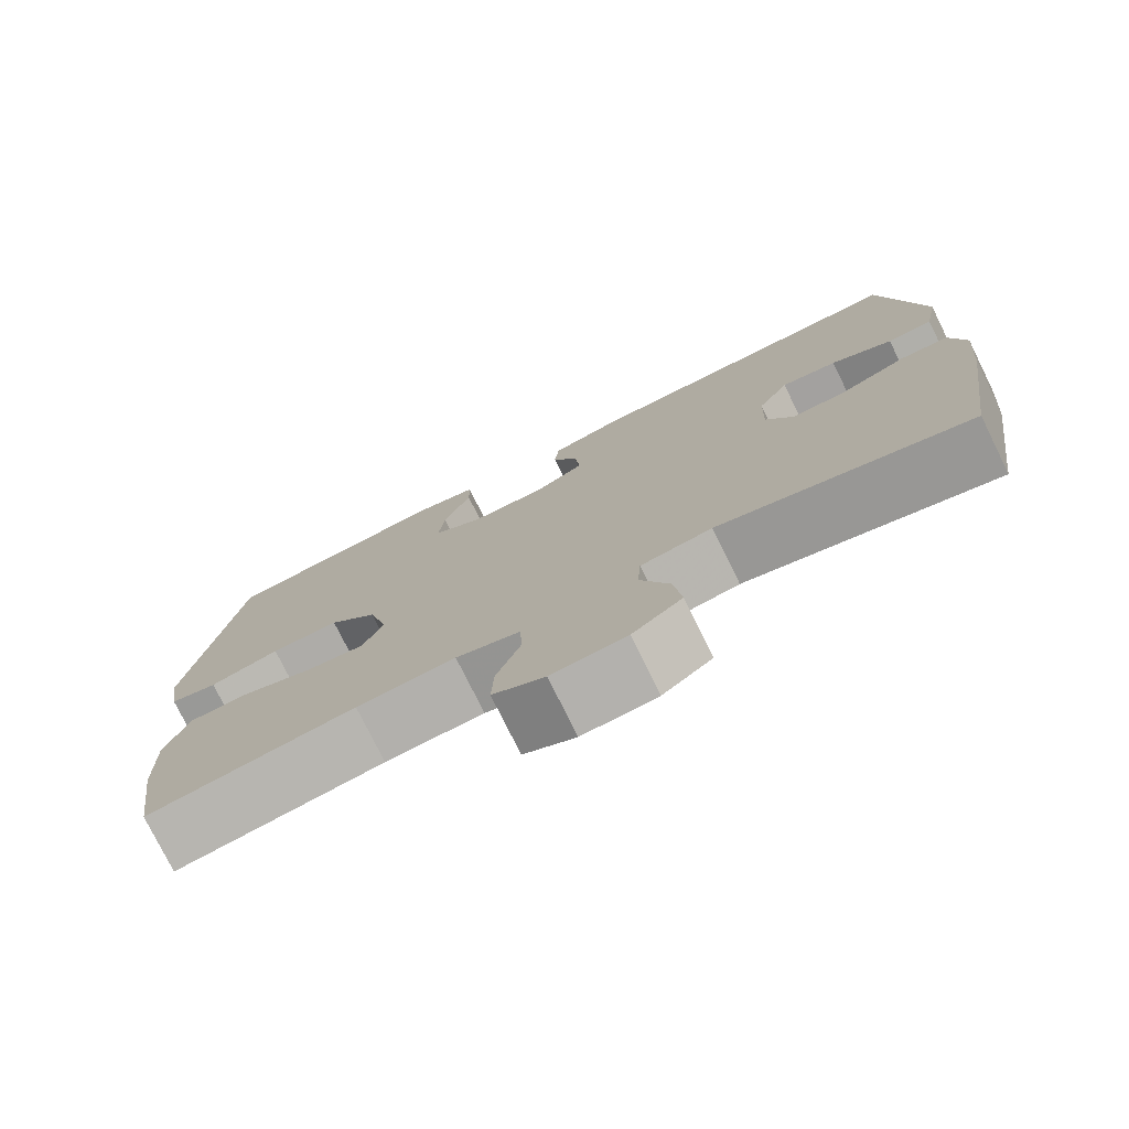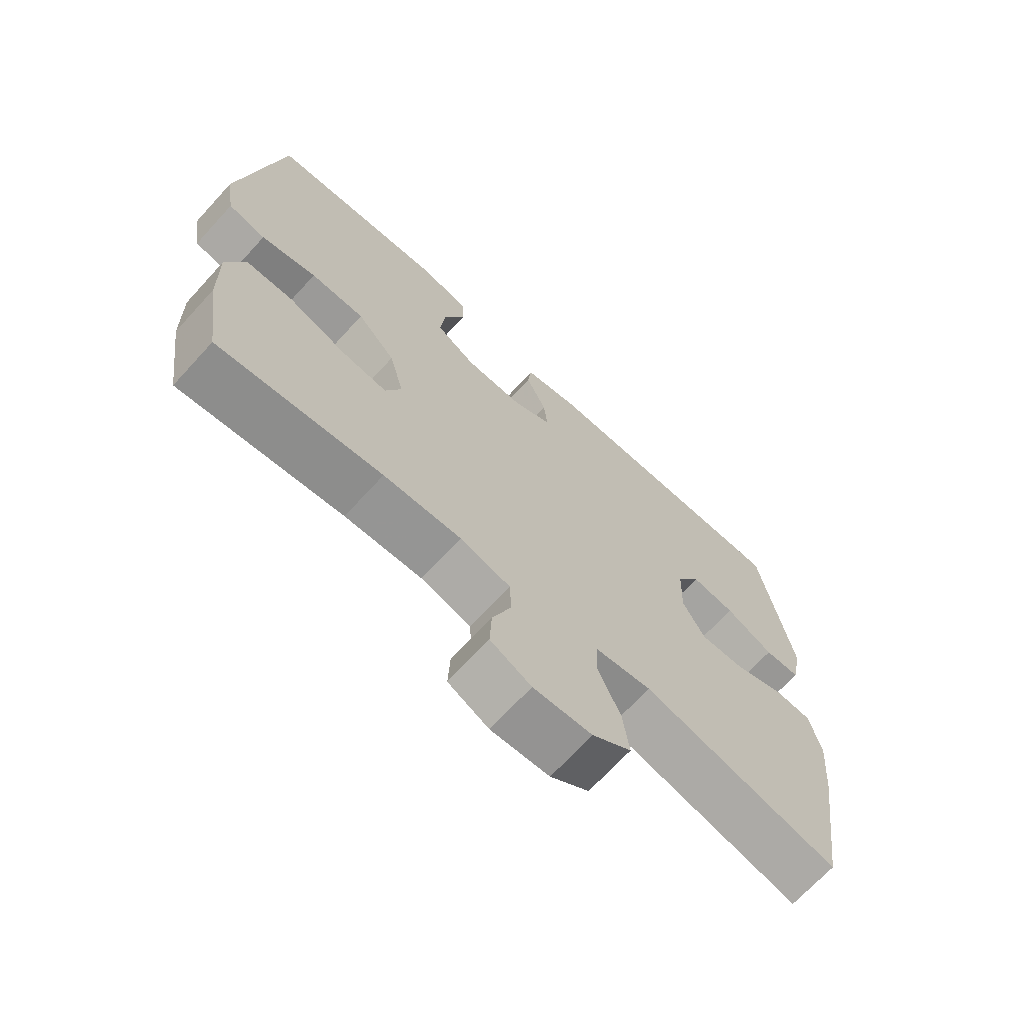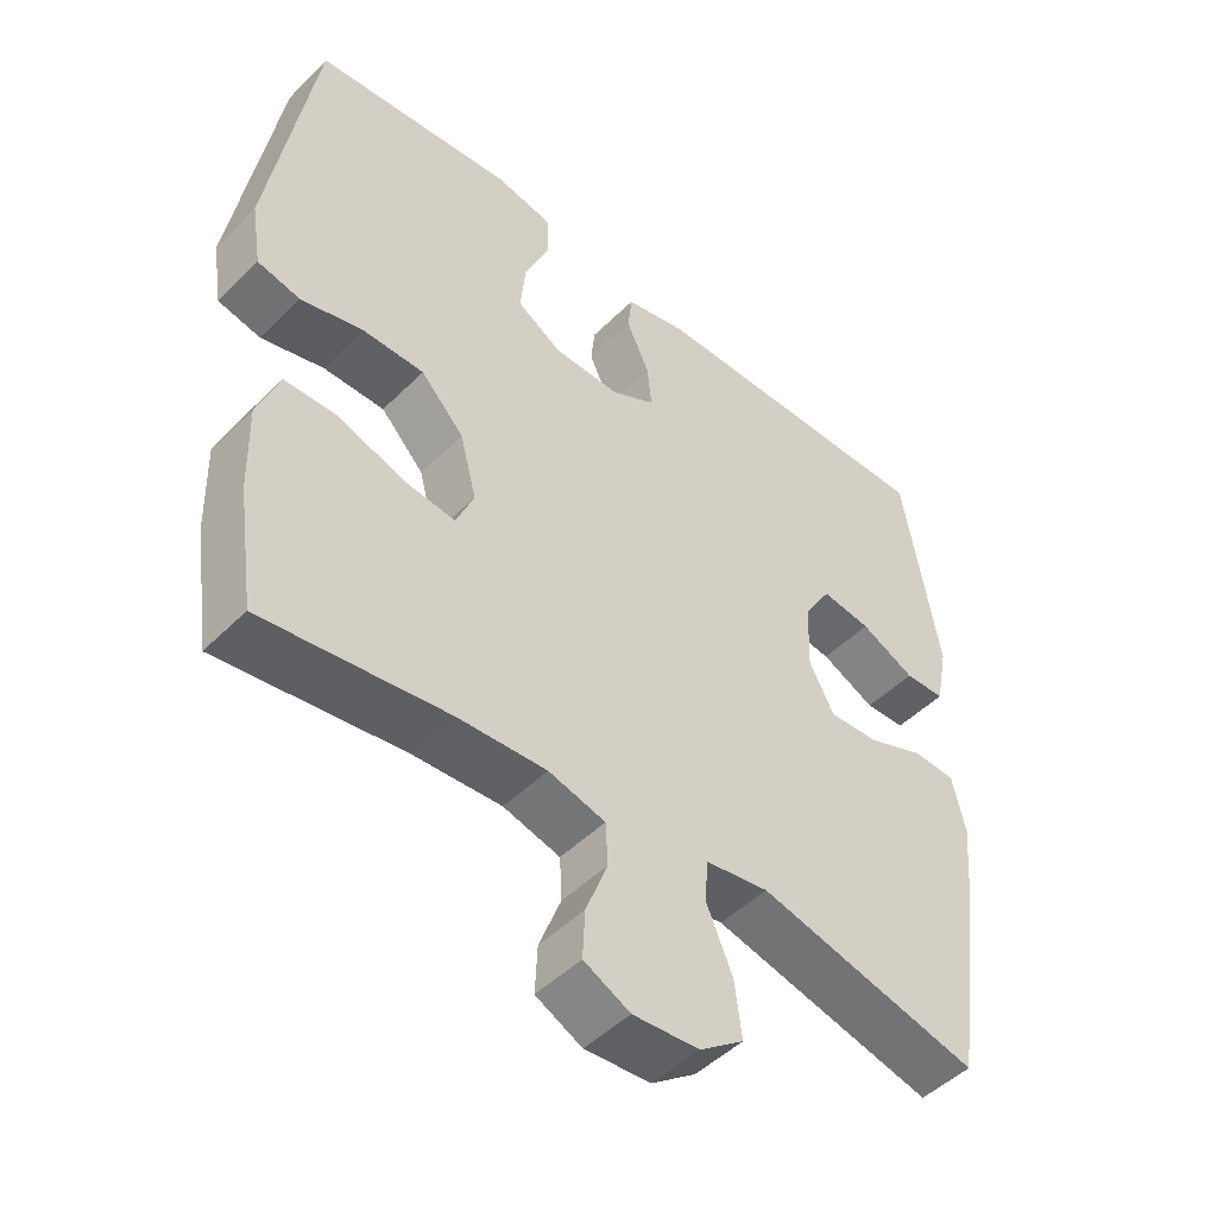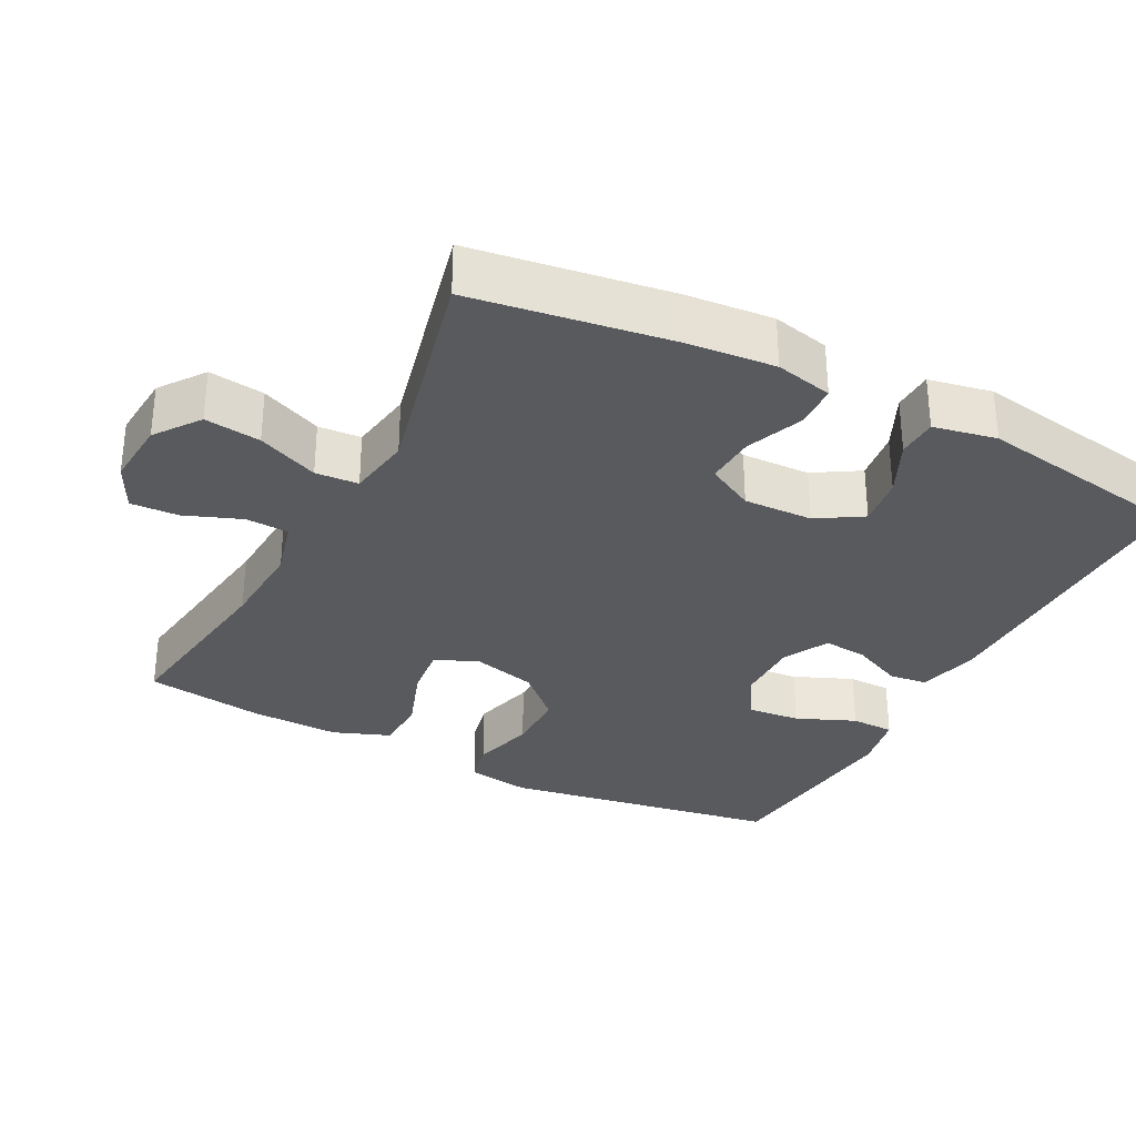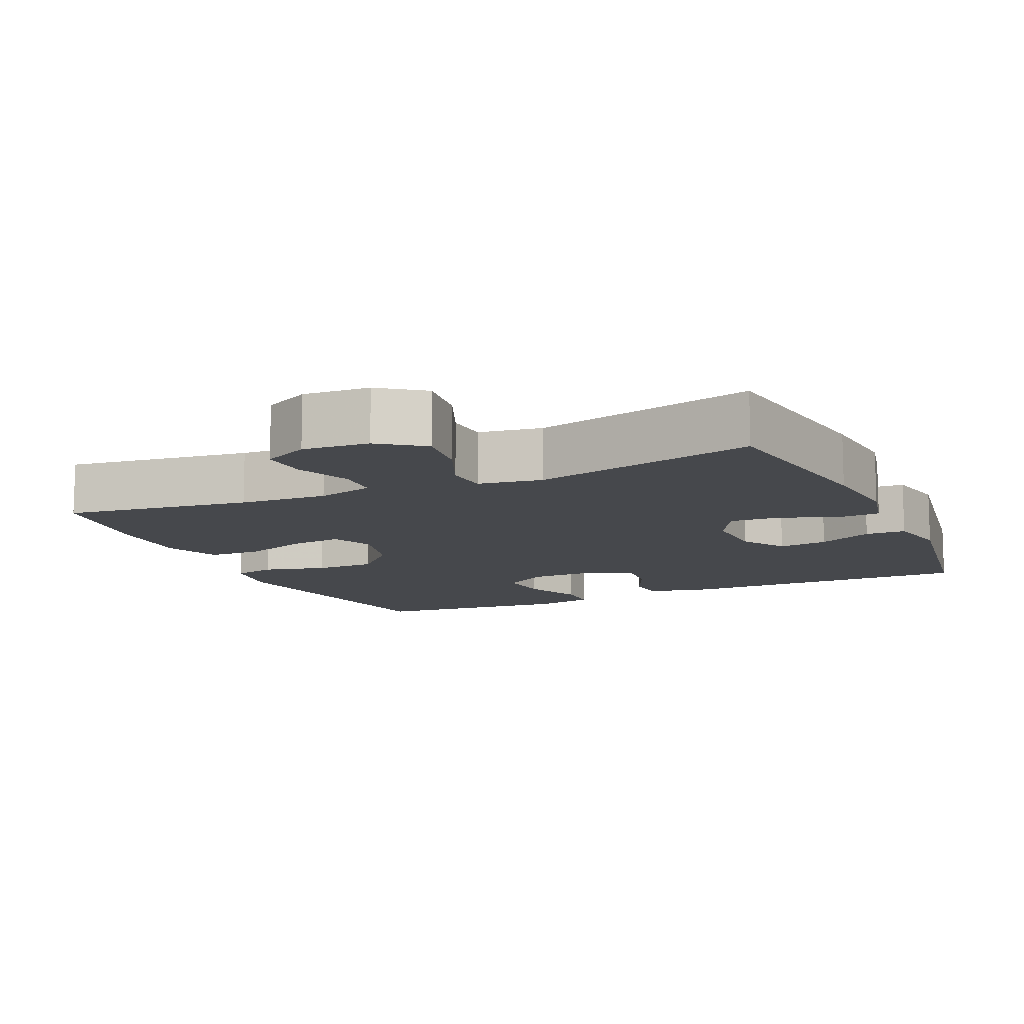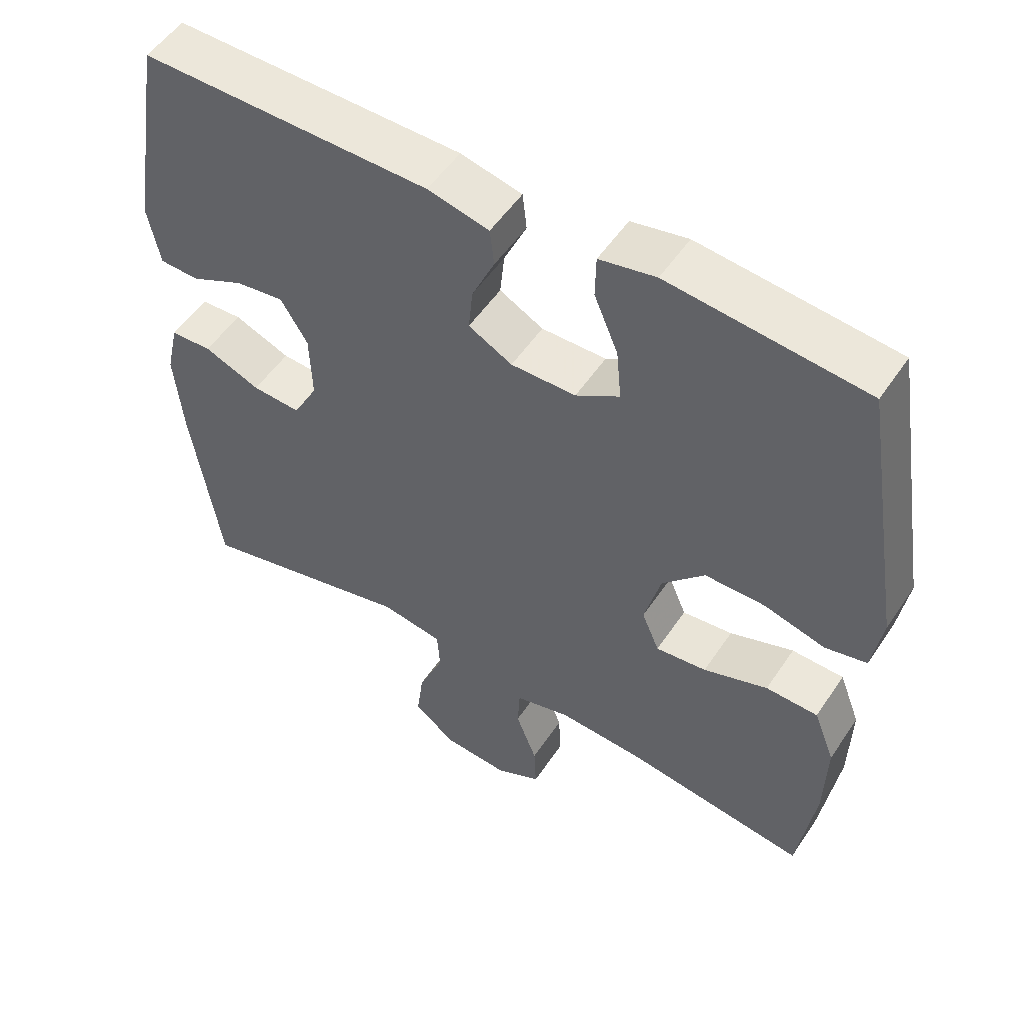
<metadata>
{"format":"obj","ext":"obj","renderer":"f3d","projection":"perspective","resolution":1024,"background":"white","views":[{"elev":-76.9,"azim":-153.7,"up":"+Z"},{"elev":-69.4,"azim":137.5,"up":"+Z"},{"elev":-48.4,"azim":137.6,"up":"+Z"},{"elev":-31.6,"azim":-117.4,"up":"+Y"},{"elev":-11.4,"azim":-155.5,"up":"+Y"},{"elev":52.7,"azim":33.0,"up":"+Z"}]}
</metadata>
<code>
v -0.5 0.07 0.5
v -0.089 0.07 0.496
v -0.002 0.07 0.476
v 0.004 0.07 0.423
v -0.028 0.07 0.353
v -0.034 0.07 0.292
v 0.028 0.07 0.259
v 0.12 0.07 0.26
v 0.182 0.07 0.298
v 0.175 0.07 0.371
v 0.141 0.07 0.452
v 0.142 0.07 0.512
v 0.222 0.07 0.528
v 0.5 0.07 0.5
v 0.563 0.07 0.116
v 0.549 0.07 0.028
v 0.49 0.07 0.015
v 0.403 0.07 0.038
v 0.318 0.07 0.038
v 0.258 0.07 -0.025
v 0.235 0.07 -0.114
v 0.26 0.07 -0.173
v 0.332 0.07 -0.165
v 0.423 0.07 -0.133
v 0.497 0.07 -0.135
v 0.527 0.07 -0.213
v 0.524 0.07 -0.335
v 0.5 0.07 -0.5
v 0.243 0.07 -0.464
v 0.121 0.07 -0.457
v 0.042 0.07 -0.478
v 0.039 0.07 -0.537
v 0.069 0.07 -0.615
v 0.072 0.07 -0.681
v 0.008 0.07 -0.713
v -0.084 0.07 -0.706
v -0.145 0.07 -0.661
v -0.135 0.07 -0.584
v -0.099 0.07 -0.5
v -0.103 0.07 -0.441
v -0.191 0.07 -0.427
v -0.5 0.07 -0.5
v -0.54 0.07 -0.229
v -0.551 0.07 -0.106
v -0.533 0.07 -0.027
v -0.474 0.07 -0.024
v -0.394 0.07 -0.056
v -0.325 0.07 -0.06
v -0.29 0.07 0.005
v -0.293 0.07 0.1
v -0.331 0.07 0.162
v -0.4 0.07 0.153
v -0.476 0.07 0.117
v -0.532 0.07 0.119
v -0.549 0.07 0.206
v -0.5 0 0.5
v -0.089 0 0.496
v -0.002 0 0.476
v 0.004 0 0.423
v -0.028 0 0.353
v -0.034 0 0.292
v 0.028 0 0.259
v 0.12 0 0.26
v 0.182 0 0.298
v 0.175 0 0.371
v 0.141 0 0.452
v 0.142 0 0.512
v 0.222 0 0.528
v 0.5 0 0.5
v 0.563 0 0.116
v 0.549 0 0.028
v 0.49 0 0.015
v 0.403 0 0.038
v 0.318 0 0.038
v 0.258 0 -0.025
v 0.235 0 -0.114
v 0.26 0 -0.173
v 0.332 0 -0.165
v 0.423 0 -0.133
v 0.497 0 -0.135
v 0.527 0 -0.213
v 0.524 0 -0.335
v 0.5 0 -0.5
v 0.243 0 -0.464
v 0.121 0 -0.457
v 0.042 0 -0.478
v 0.039 0 -0.537
v 0.069 0 -0.615
v 0.072 0 -0.681
v 0.008 0 -0.713
v -0.084 0 -0.706
v -0.145 0 -0.661
v -0.135 0 -0.584
v -0.099 0 -0.5
v -0.103 0 -0.441
v -0.191 0 -0.427
v -0.5 0 -0.5
v -0.54 0 -0.229
v -0.551 0 -0.106
v -0.533 0 -0.027
v -0.474 0 -0.024
v -0.394 0 -0.056
v -0.325 0 -0.06
v -0.29 0 0.005
v -0.293 0 0.1
v -0.331 0 0.162
v -0.4 0 0.153
v -0.476 0 0.117
v -0.532 0 0.119
v -0.549 0 0.206
f 52 53 54 55
f 51 52 55 1
f 50 51 1 2
f 49 50 2 3
f 48 49 3 4
f 44 45 46 47
f 44 47 48
f 41 42 43 44
f 40 41 44 48
f 36 37 38 39
f 36 39 40
f 35 36 40
f 32 33 34 35
f 31 32 35 40
f 30 31 40 48
f 26 27 28 29
f 23 24 25 26
f 22 23 26 29
f 21 22 29 30
f 15 16 17 18
f 15 18 19
f 14 15 19
f 13 14 19 20
f 10 11 12 13
f 9 10 13 20
f 48 4 5
f 48 5 6
f 30 48 6 7
f 21 30 7 8
f 8 9 20 21
f 110 109 108 107
f 56 110 107 106
f 57 56 106 105
f 58 57 105 104
f 59 58 104 103
f 102 101 100 99
f 103 102 99
f 99 98 97 96
f 103 99 96 95
f 94 93 92 91
f 95 94 91
f 95 91 90
f 90 89 88 87
f 95 90 87 86
f 103 95 86 85
f 84 83 82 81
f 81 80 79 78
f 84 81 78 77
f 85 84 77 76
f 73 72 71 70
f 74 73 70
f 74 70 69
f 75 74 69 68
f 68 67 66 65
f 75 68 65 64
f 60 59 103
f 61 60 103
f 62 61 103 85
f 63 62 85 76
f 76 75 64 63
f 1 56 57 2
f 2 57 58 3
f 3 58 59 4
f 4 59 60 5
f 5 60 61 6
f 6 61 62 7
f 7 62 63 8
f 8 63 64 9
f 9 64 65 10
f 10 65 66 11
f 11 66 67 12
f 12 67 68 13
f 13 68 69 14
f 14 69 70 15
f 15 70 71 16
f 16 71 72 17
f 17 72 73 18
f 18 73 74 19
f 19 74 75 20
f 20 75 76 21
f 21 76 77 22
f 22 77 78 23
f 23 78 79 24
f 24 79 80 25
f 25 80 81 26
f 26 81 82 27
f 27 82 83 28
f 28 83 84 29
f 29 84 85 30
f 30 85 86 31
f 31 86 87 32
f 32 87 88 33
f 33 88 89 34
f 34 89 90 35
f 35 90 91 36
f 36 91 92 37
f 37 92 93 38
f 38 93 94 39
f 39 94 95 40
f 40 95 96 41
f 41 96 97 42
f 42 97 98 43
f 43 98 99 44
f 44 99 100 45
f 45 100 101 46
f 46 101 102 47
f 47 102 103 48
f 48 103 104 49
f 49 104 105 50
f 50 105 106 51
f 51 106 107 52
f 52 107 108 53
f 53 108 109 54
f 54 109 110 55
f 55 110 56 1

</code>
